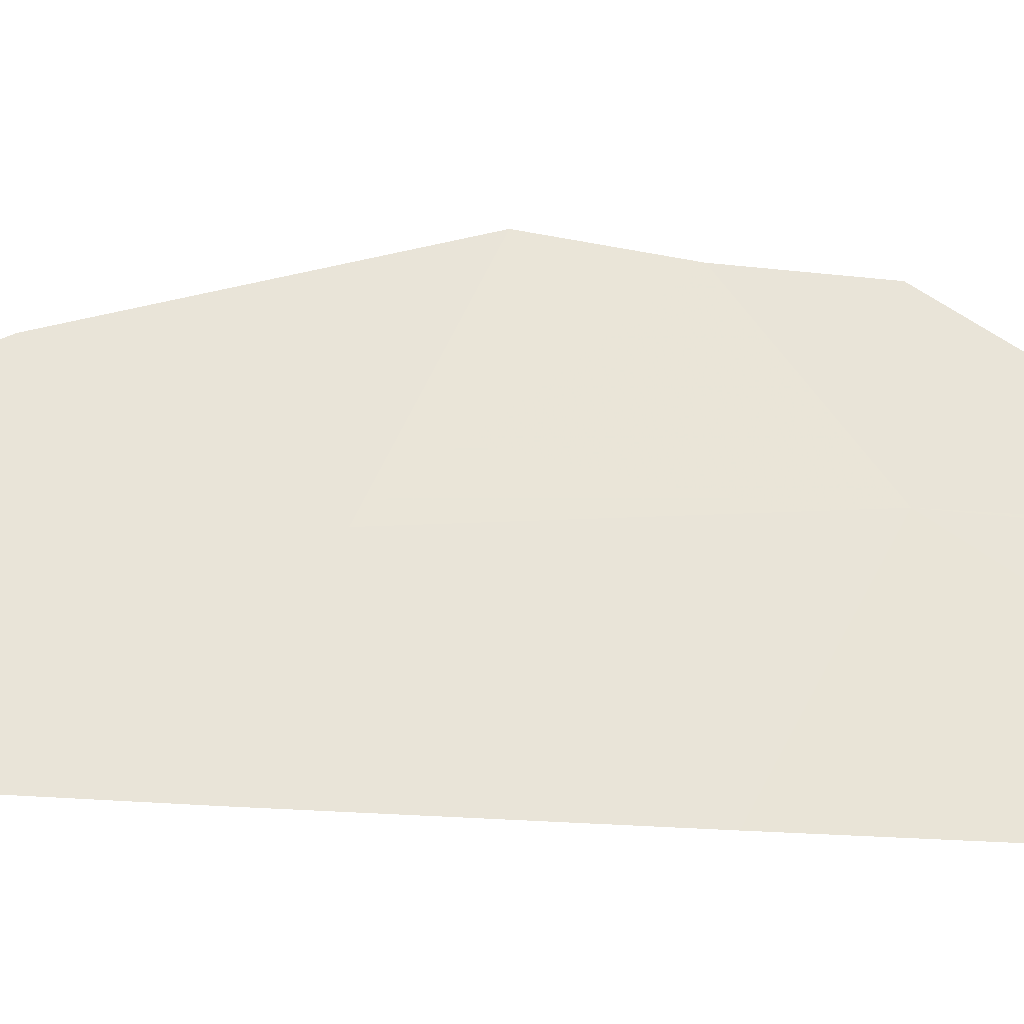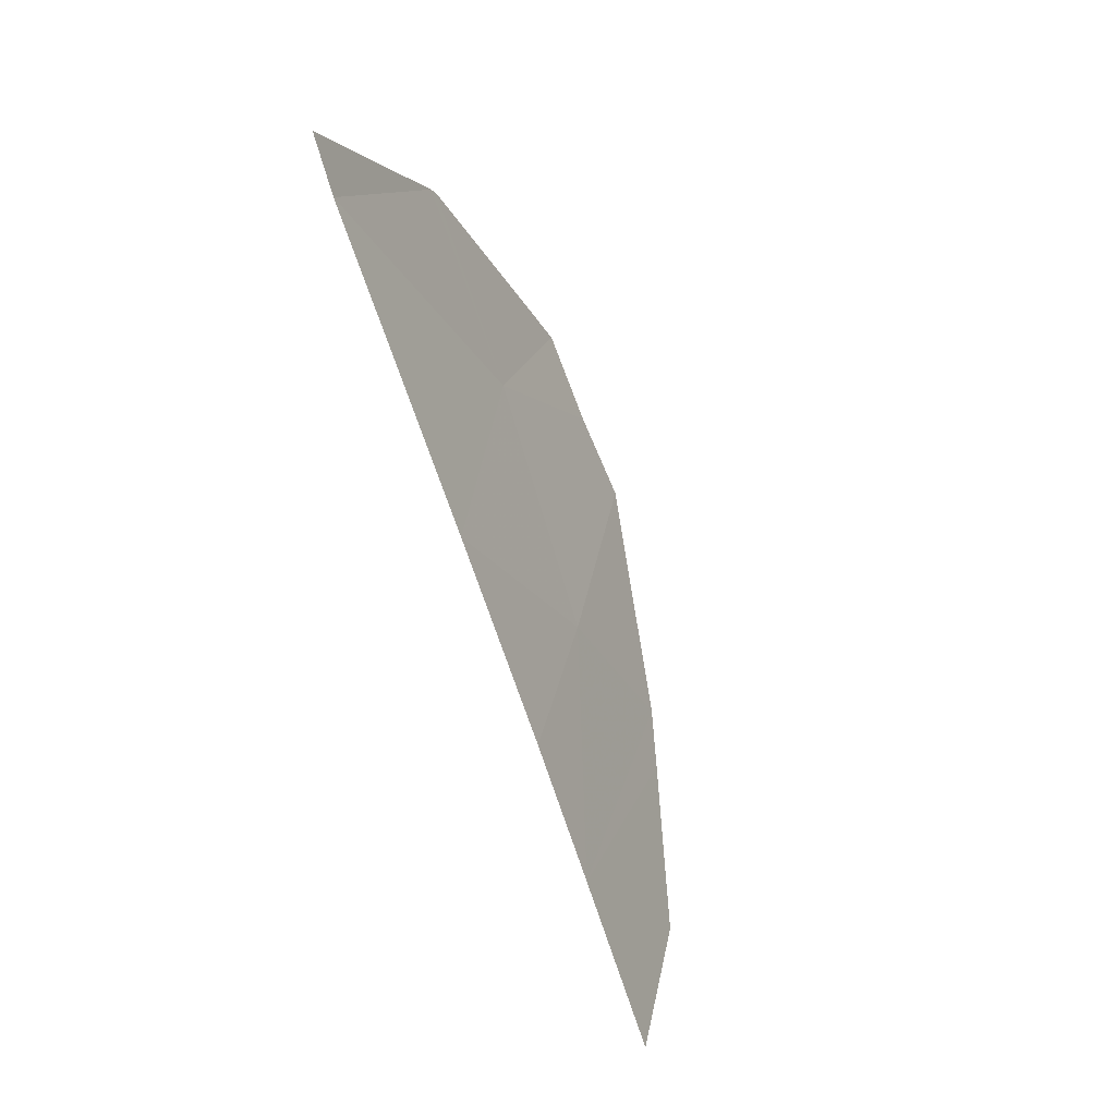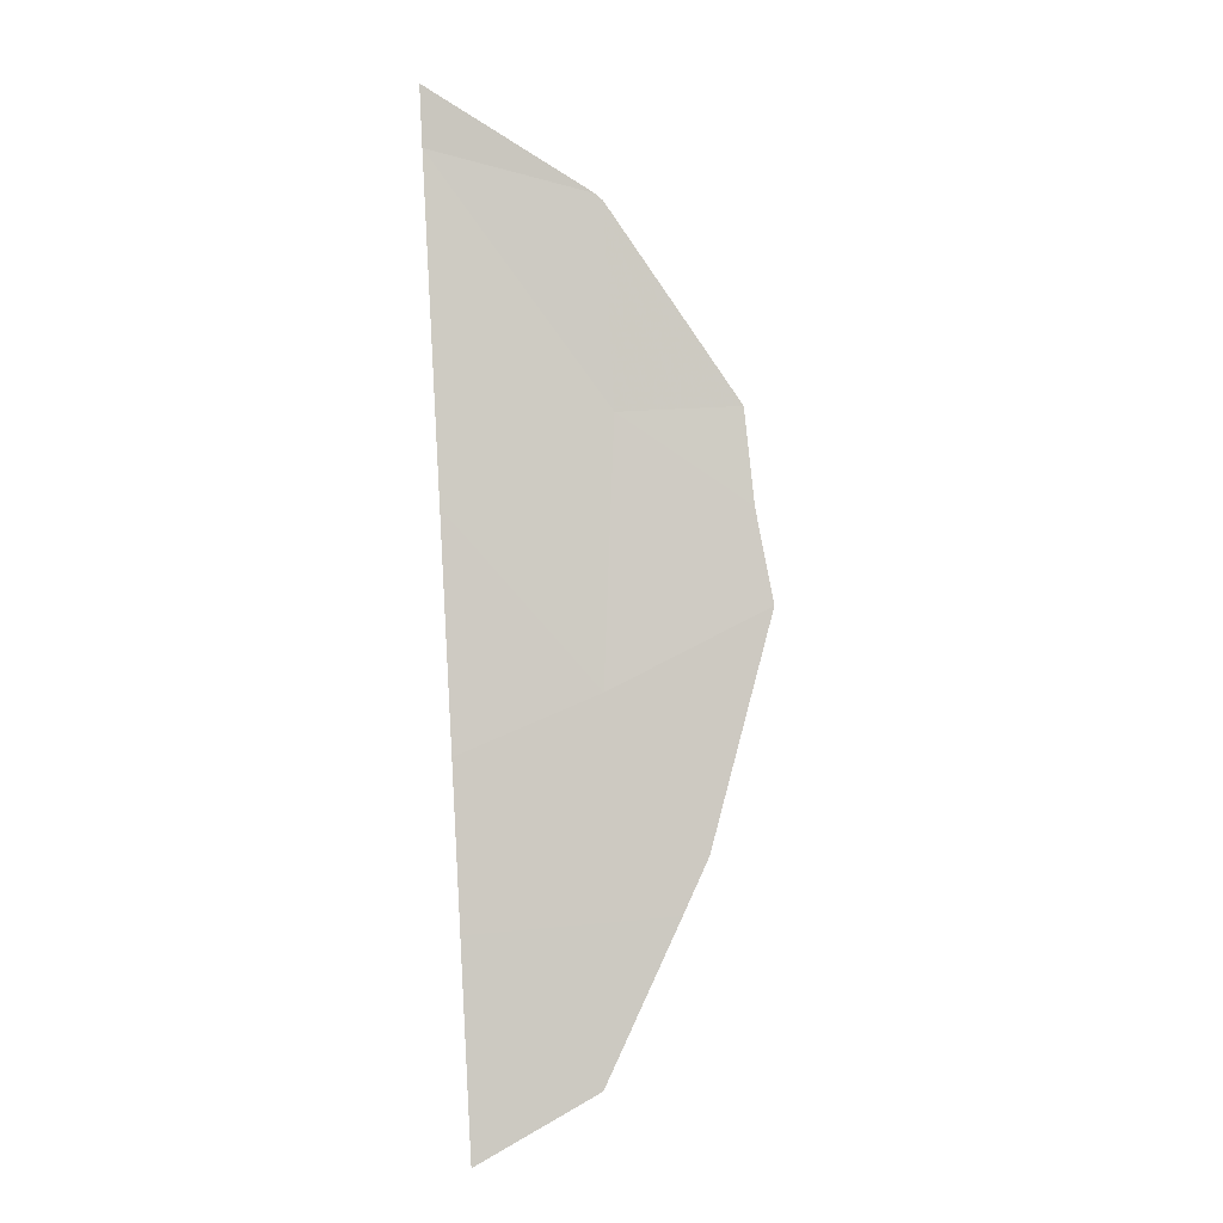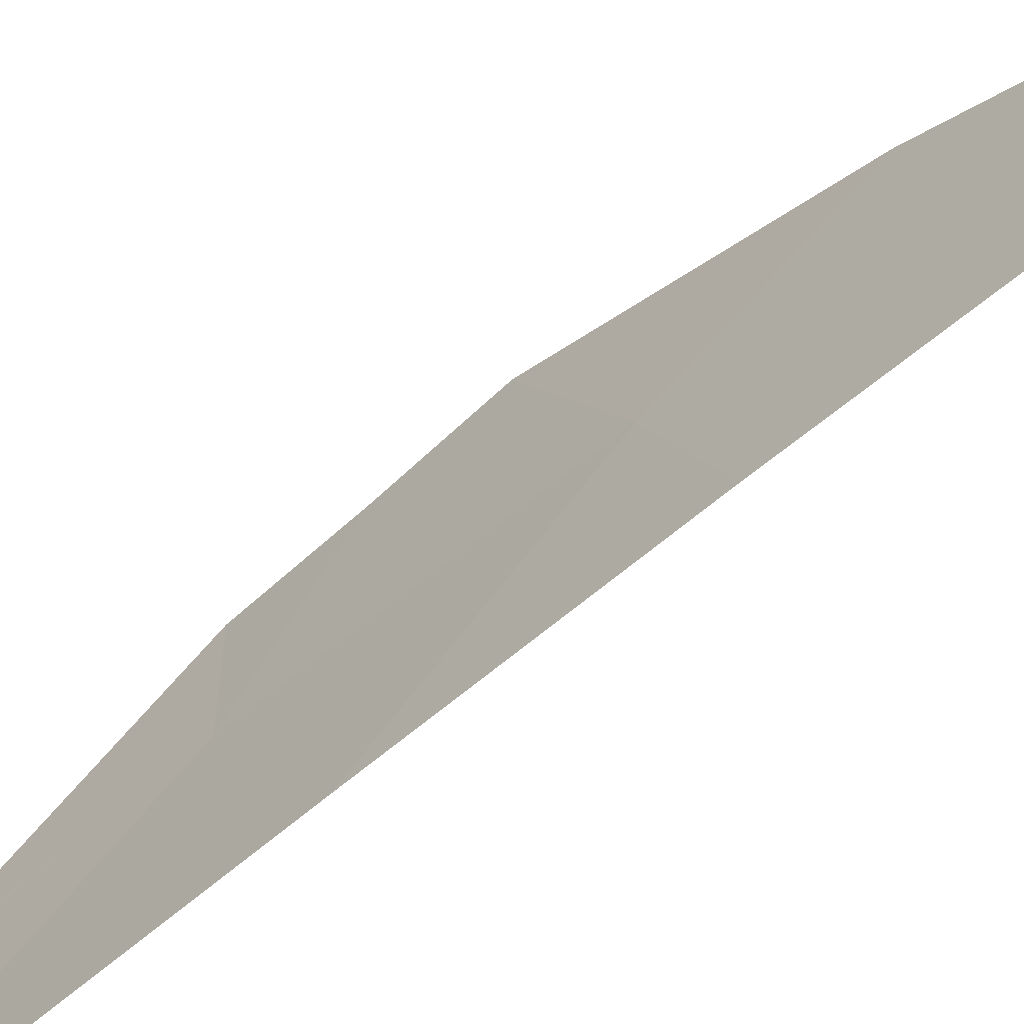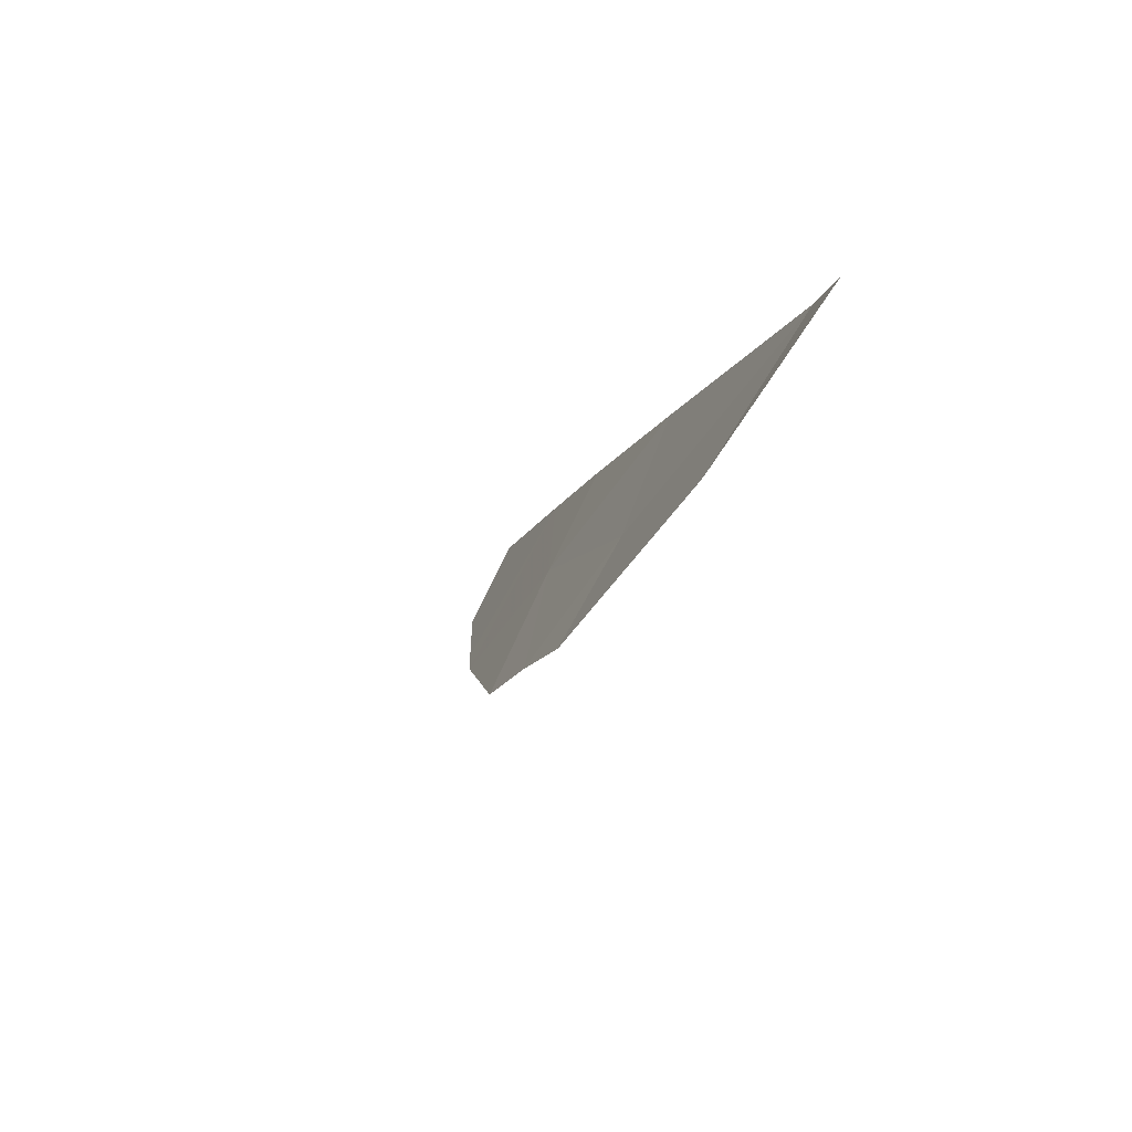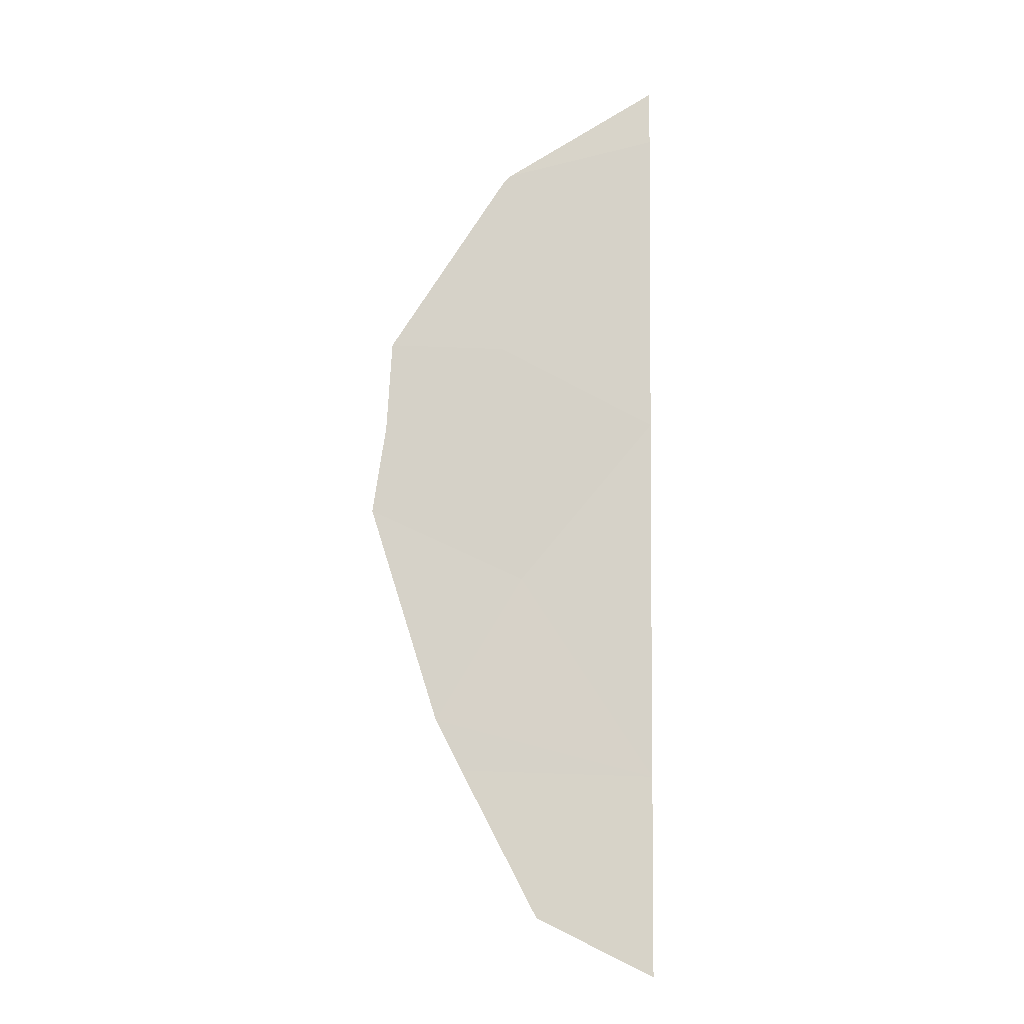
<metadata>
{"format":"obj","ext":"obj","renderer":"f3d","projection":"perspective","resolution":1024,"background":"white","views":[{"elev":-28.7,"azim":63.9,"up":"+Z"},{"elev":29.9,"azim":-157.0,"up":"+Y"},{"elev":16.1,"azim":-99.0,"up":"+Y"},{"elev":-65.7,"azim":-69.4,"up":"+Z"},{"elev":68.0,"azim":28.3,"up":"+Y"},{"elev":-30.9,"azim":88.2,"up":"+Y"}]}
</metadata>
<code>
v -104.8 91.38 51.32
v -105.1 90.76 50
v -104.2 93.25 50
v -106.1 87.86 50
v -105.7 89.06 50
v -105.6 89.45 51.13
v -106 88.28 51.85
v -105.4 89.99 52.43
v -106.1 87.88 51.62
v -106.5 86.74 50.98
v -106.6 86.29 50
v -105.1 90.69 52.33
v -104.8 91.39 52.29
v -104.3 92.86 51.32
v -104.3 92.91 51.26
v -104.1 93.7 50
f 6 8 7
f 4 6 7
f 4 7 9
f 4 5 6
f 4 9 10
f 4 10 11
f 6 1 12
f 6 12 8
f 6 5 2
f 1 14 13
f 1 13 12
f 3 16 15
f 1 6 2
f 1 2 3
f 1 3 15
f 1 15 14

</code>
